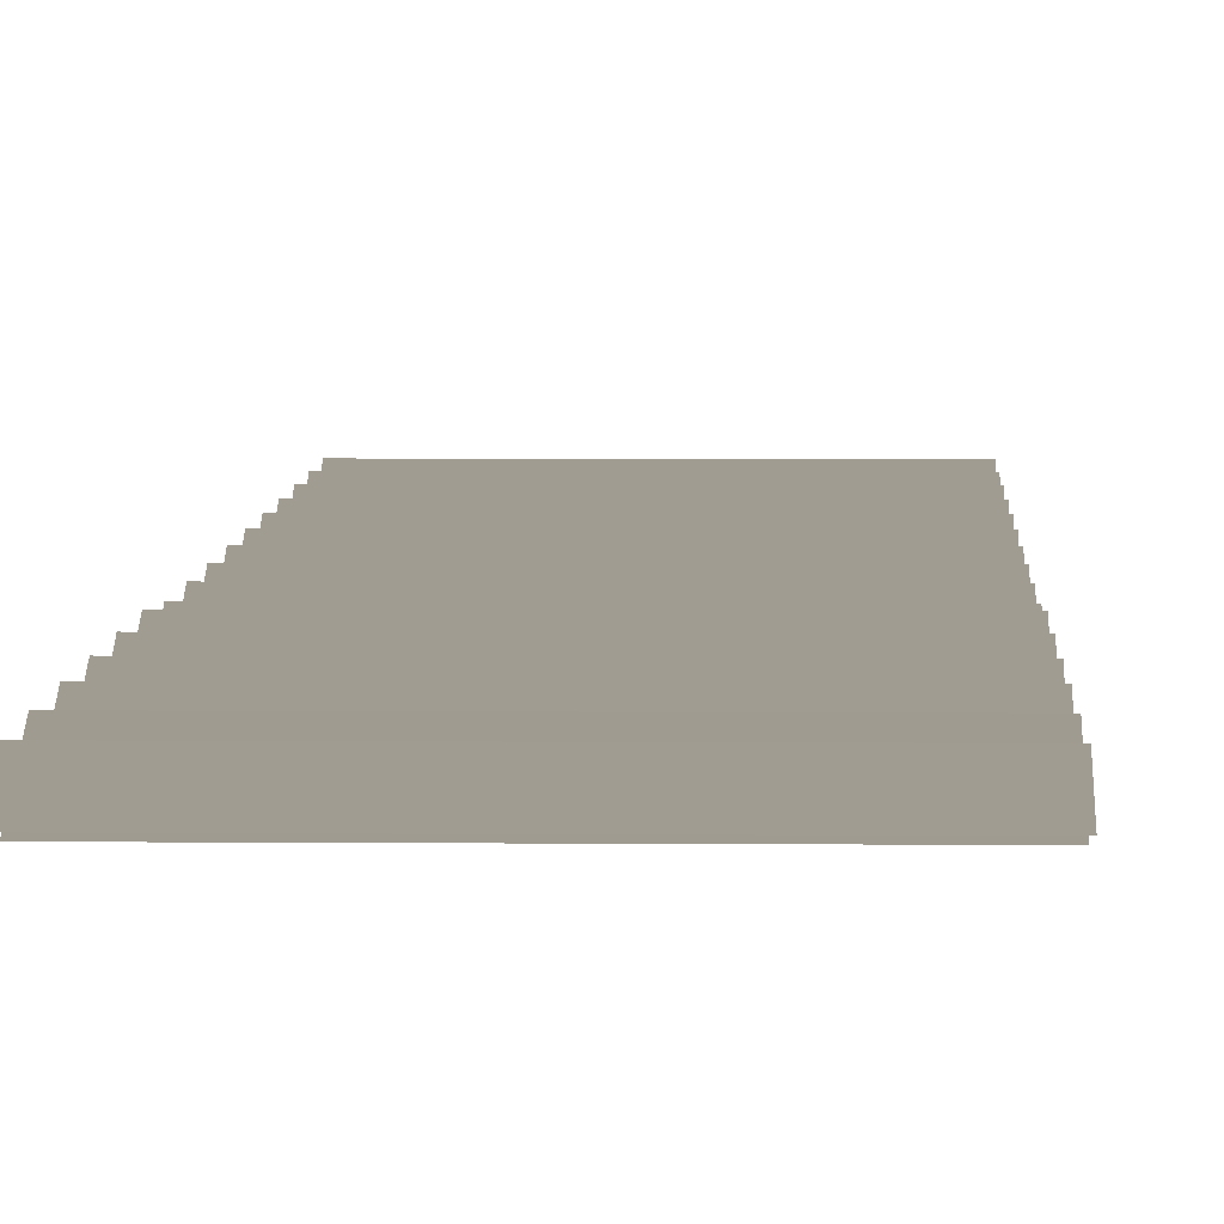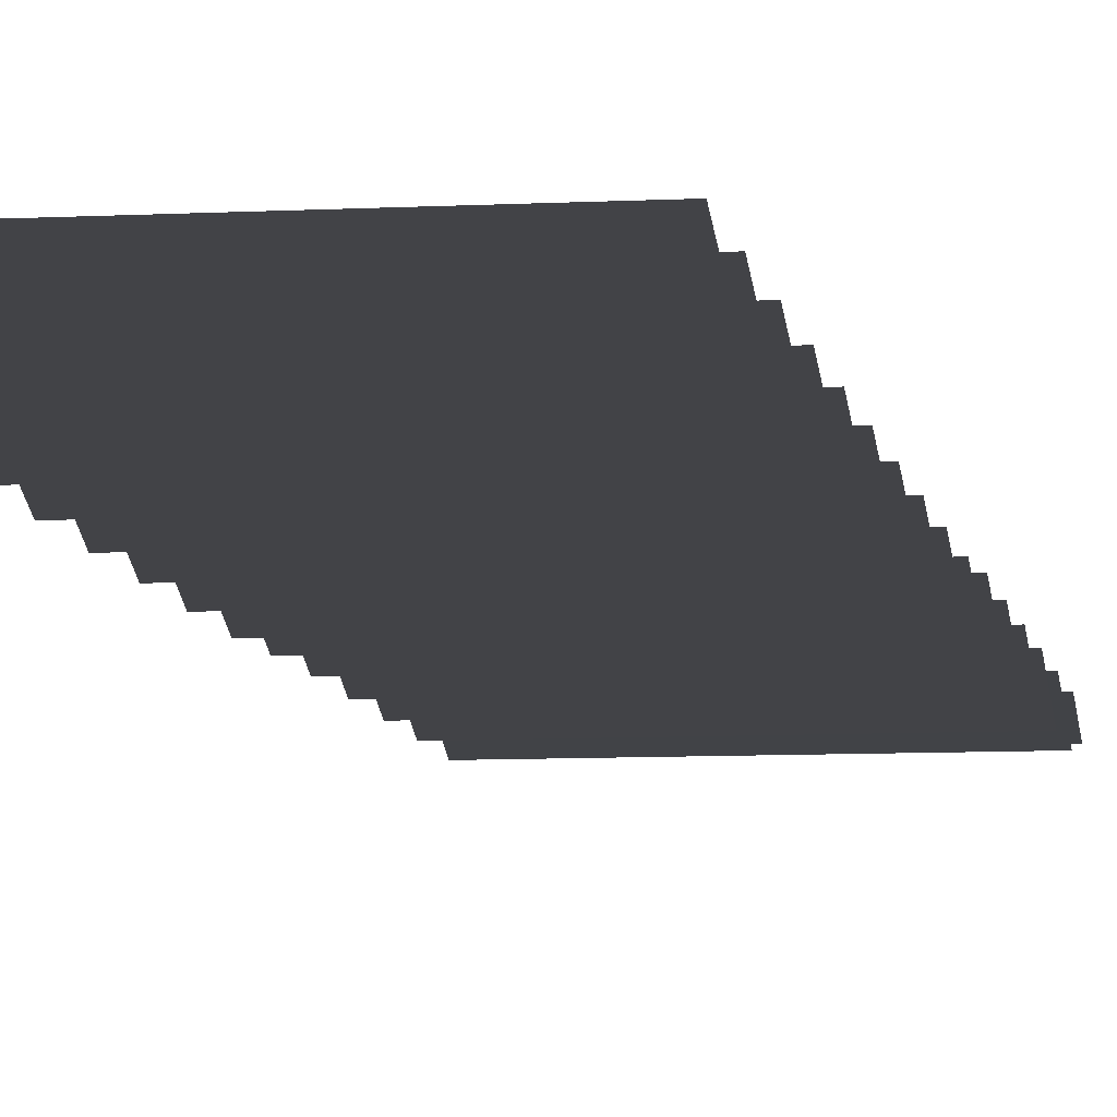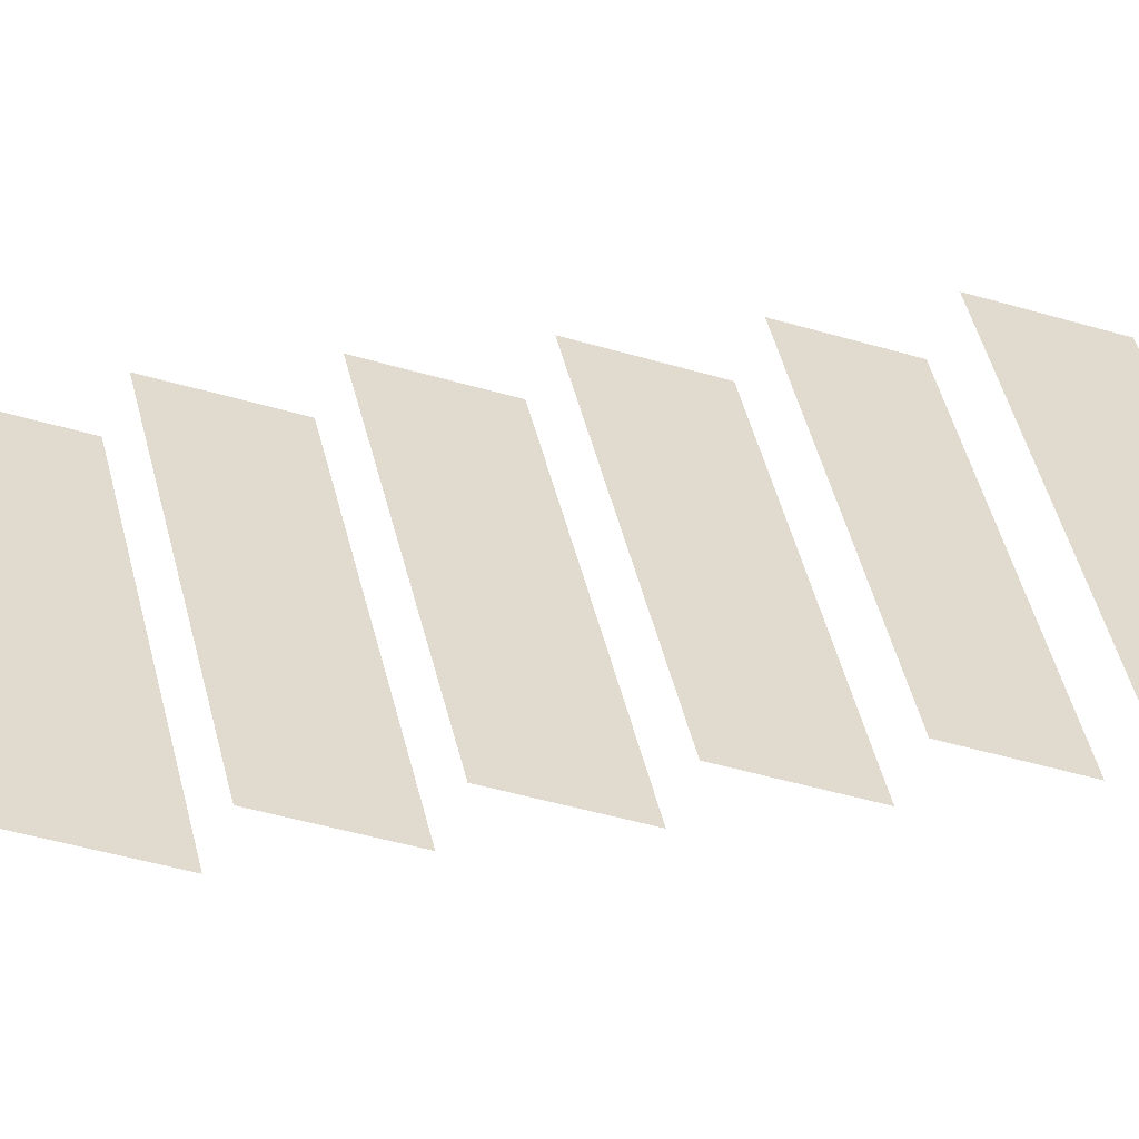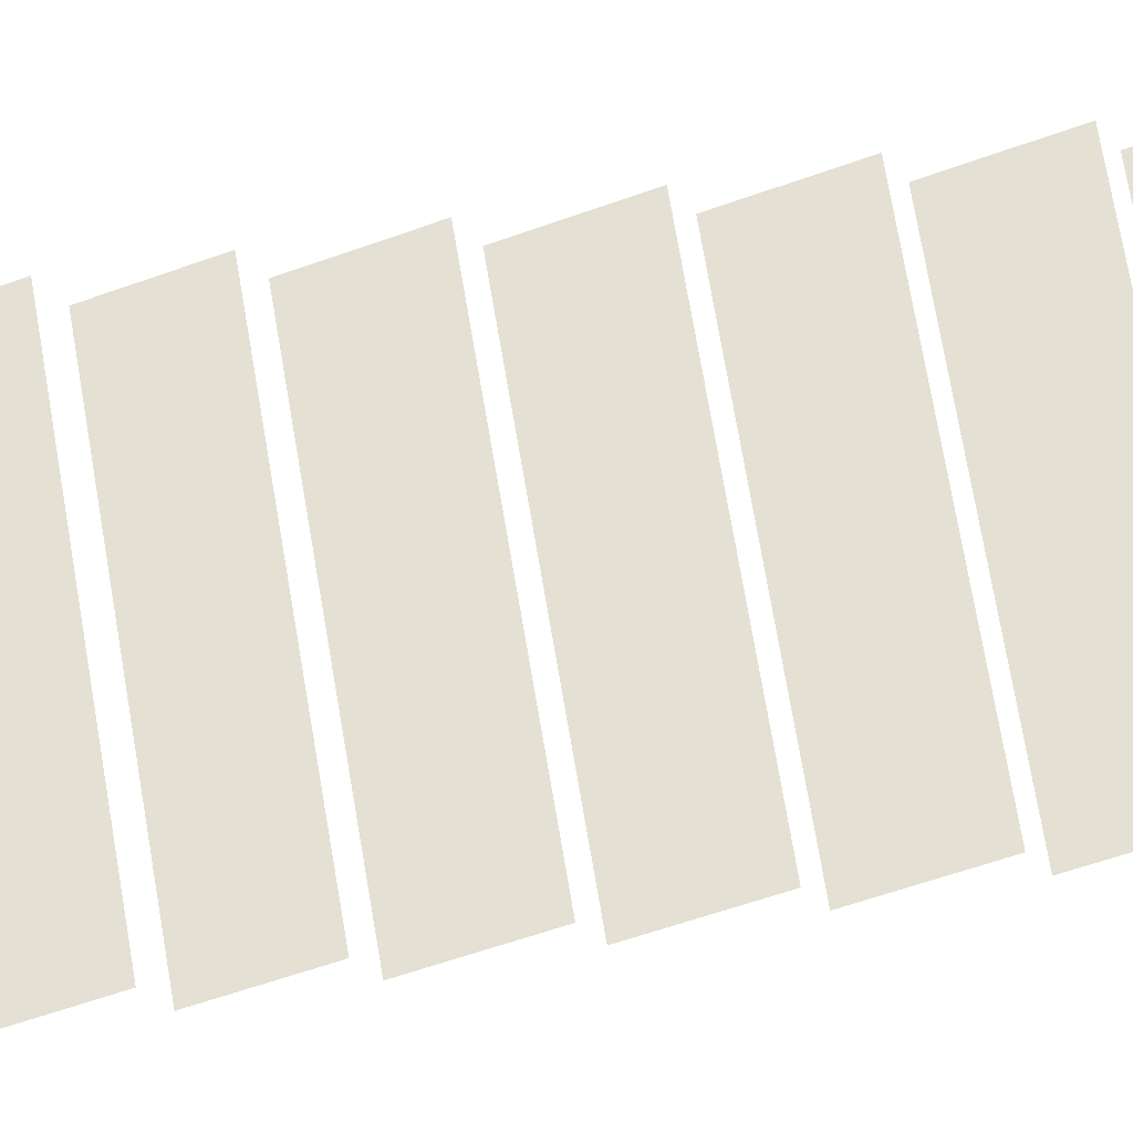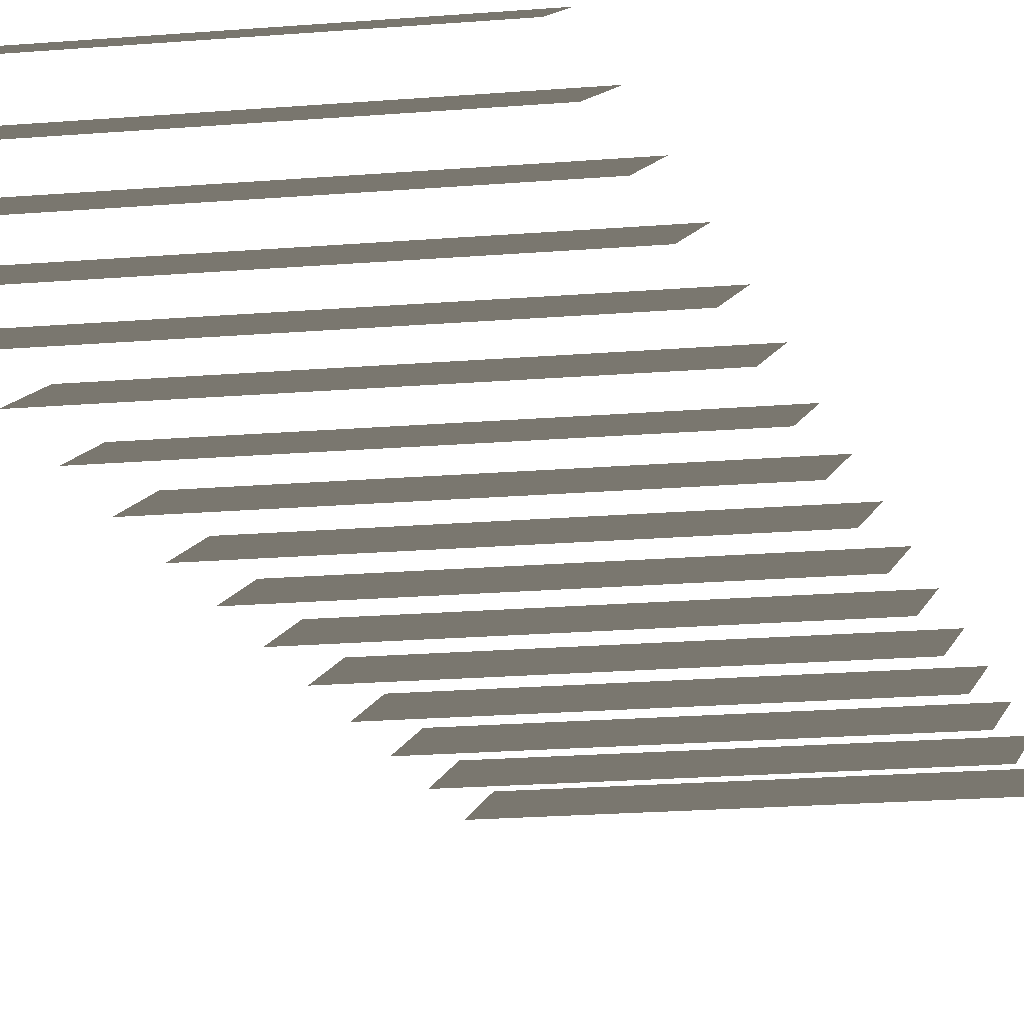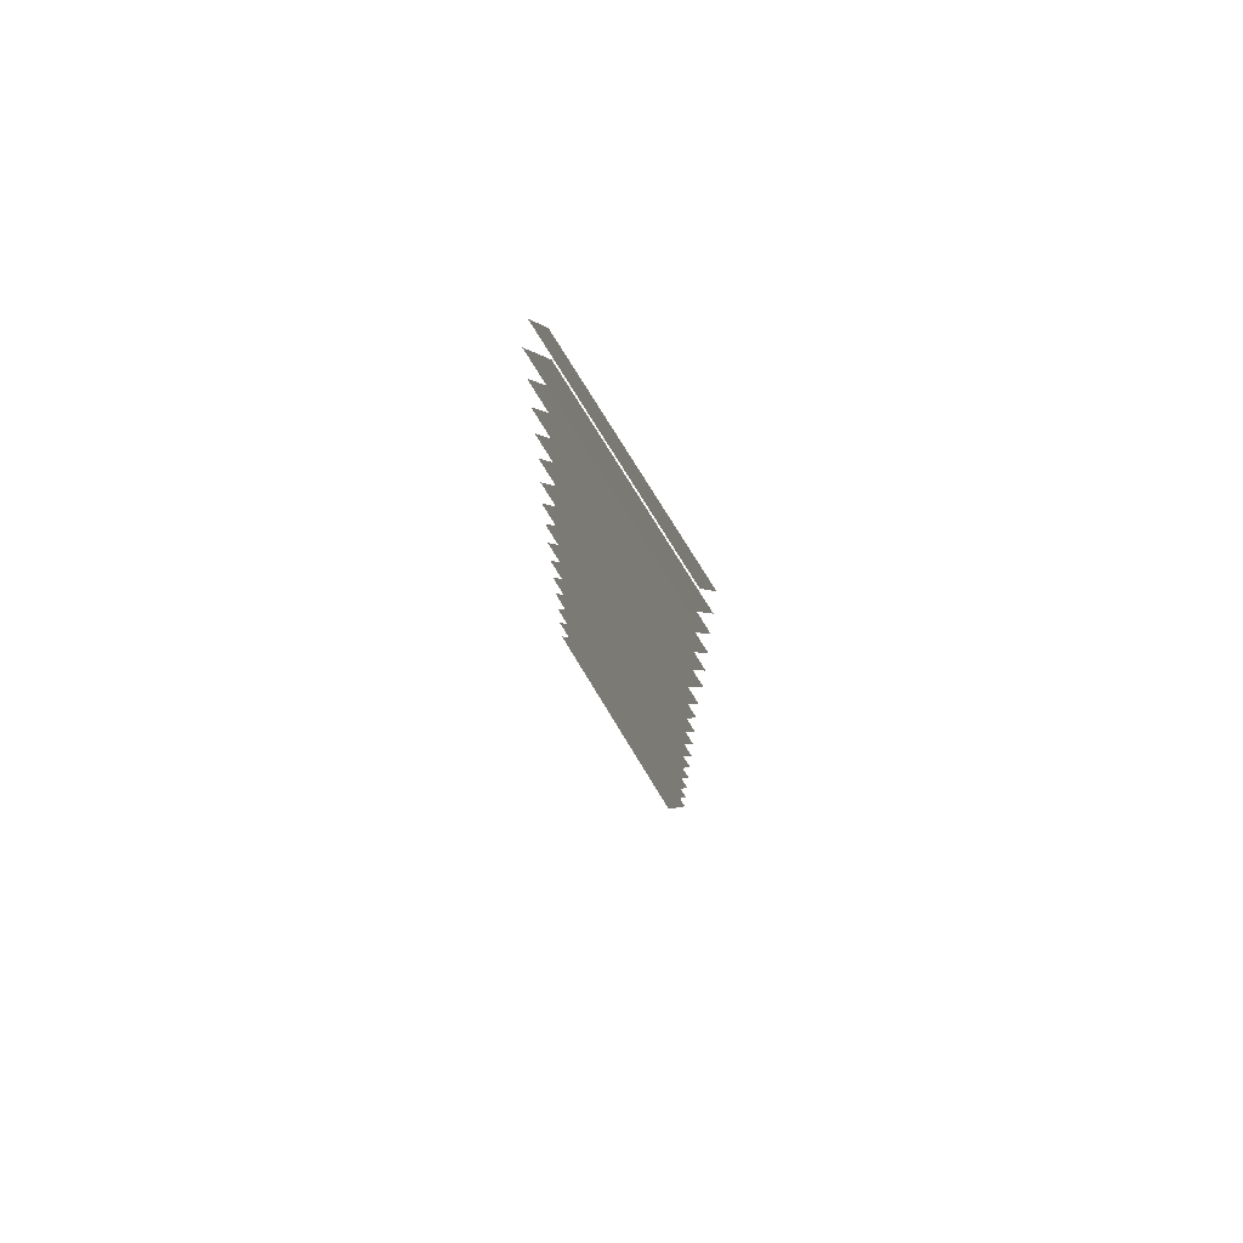
<metadata>
{"format":"obj","ext":"obj","renderer":"f3d","projection":"perspective","resolution":1024,"background":"white","views":[{"elev":4.3,"azim":1.8,"up":"+Y"},{"elev":-7.3,"azim":-170.9,"up":"+Y"},{"elev":33.6,"azim":-100.2,"up":"+Y"},{"elev":65.9,"azim":80.7,"up":"+Y"},{"elev":-14.2,"azim":11.9,"up":"+Y"},{"elev":76.2,"azim":58.7,"up":"+Z"}]}
</metadata>
<code>
g Object26
v 22.68 -6.762 -44.98
v 22.68 -2.239 -56.09
v -22.68 -6.762 -44.98
v -22.68 -2.239 -56.09
v 22.68 -6.884 -32.03
v 22.68 -2.36 -43.13
v -22.68 -6.884 -32.03
v -22.68 -2.36 -43.13
v 22.68 -7.005 -19.07
v 22.68 -2.482 -30.18
v -22.68 -7.005 -19.07
v -22.68 -2.482 -30.18
v 22.68 -7.127 -6.115
v 22.68 -2.604 -17.22
v -22.68 -7.127 -6.115
v -22.68 -2.604 -17.22
v 22.68 -7.249 6.841
v 22.68 -2.726 -4.267
v -22.68 -7.249 6.841
v -22.68 -2.726 -4.267
v 22.68 -7.371 19.8
v 22.68 -2.847 8.688
v -22.68 -7.371 19.8
v -22.68 -2.847 8.688
v 22.68 -7.492 32.75
v 22.68 -2.969 21.64
v -22.68 -7.492 32.75
v -22.68 -2.969 21.64
v 22.68 -7.614 45.71
v 22.68 -3.091 34.6
v -22.68 -7.614 45.71
v -22.68 -3.091 34.6
v 22.68 -7.736 58.66
v 22.68 -3.213 47.56
v -22.68 -7.736 58.66
v -22.68 -3.213 47.56
v 22.68 -7.48 70.69
v 22.68 -3.334 60.51
v -22.68 -7.48 70.69
v -22.68 -3.334 60.51
v 22.68 -7.35 83.74
v 22.68 -2.827 72.64
v -22.68 -7.35 83.74
v -22.68 -2.827 72.64
v 22.68 -7.481 96.72
v 22.68 -2.948 85.59
v -22.68 -7.481 96.72
v -22.68 -2.948 85.59
v 22.68 -7.604 109.7
v 22.68 -3.06 98.52
v -22.68 -7.604 109.7
v -22.68 -3.06 98.52
v 22.68 -7.715 122.6
v 22.68 -3.181 111.5
v -22.68 -7.715 122.6
v -22.68 -3.181 111.5
v 22.68 -7.837 135.6
v 22.68 -3.338 124.3
v -22.68 -7.837 135.6
v -22.68 -3.338 124.3
v 22.68 -6.479 144.8
v 22.68 -3.435 137.3
v -22.68 -6.479 144.8
v -22.68 -3.435 137.3
f 3 1 2
f 2 4 3
f 7 5 6
f 6 8 7
f 11 9 10
f 10 12 11
f 15 13 14
f 14 16 15
f 19 17 18
f 18 20 19
f 23 21 22
f 22 24 23
f 27 25 26
f 26 28 27
f 31 29 30
f 30 32 31
f 35 33 34
f 34 36 35
f 39 37 38
f 38 40 39
f 43 41 42
f 42 44 43
f 47 45 46
f 46 48 47
f 51 49 50
f 50 52 51
f 55 53 54
f 54 56 55
f 59 57 58
f 58 60 59
f 63 61 62
f 62 64 63

</code>
